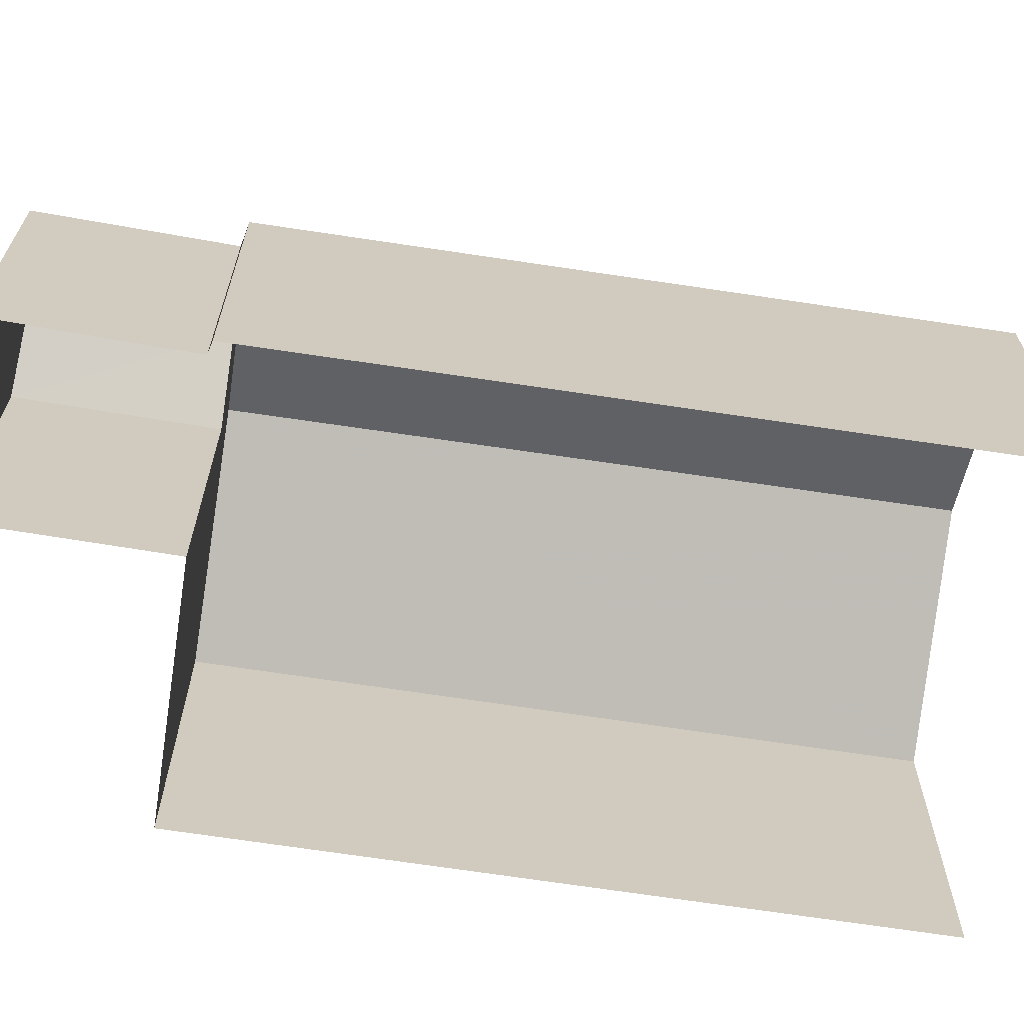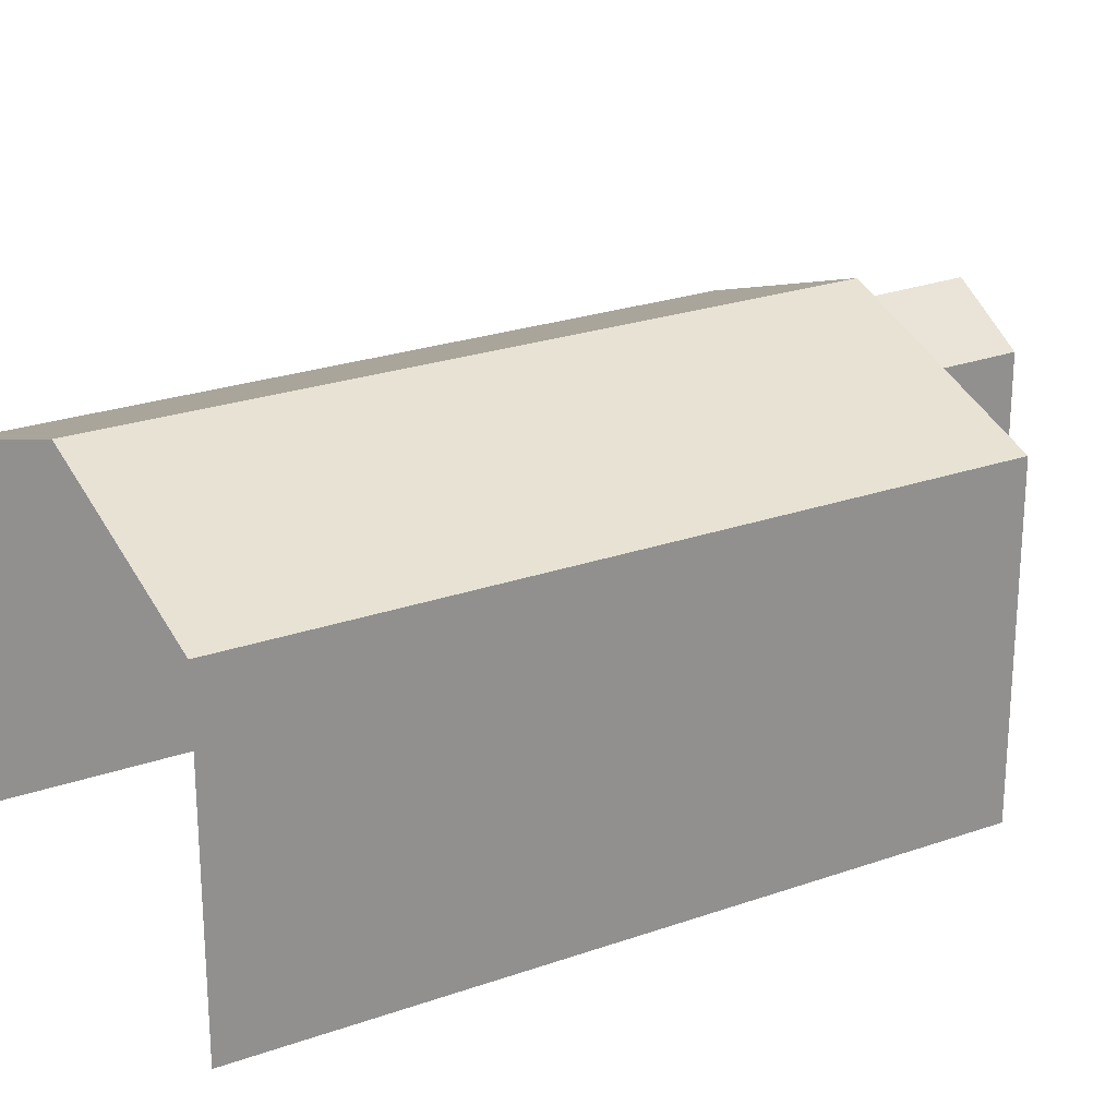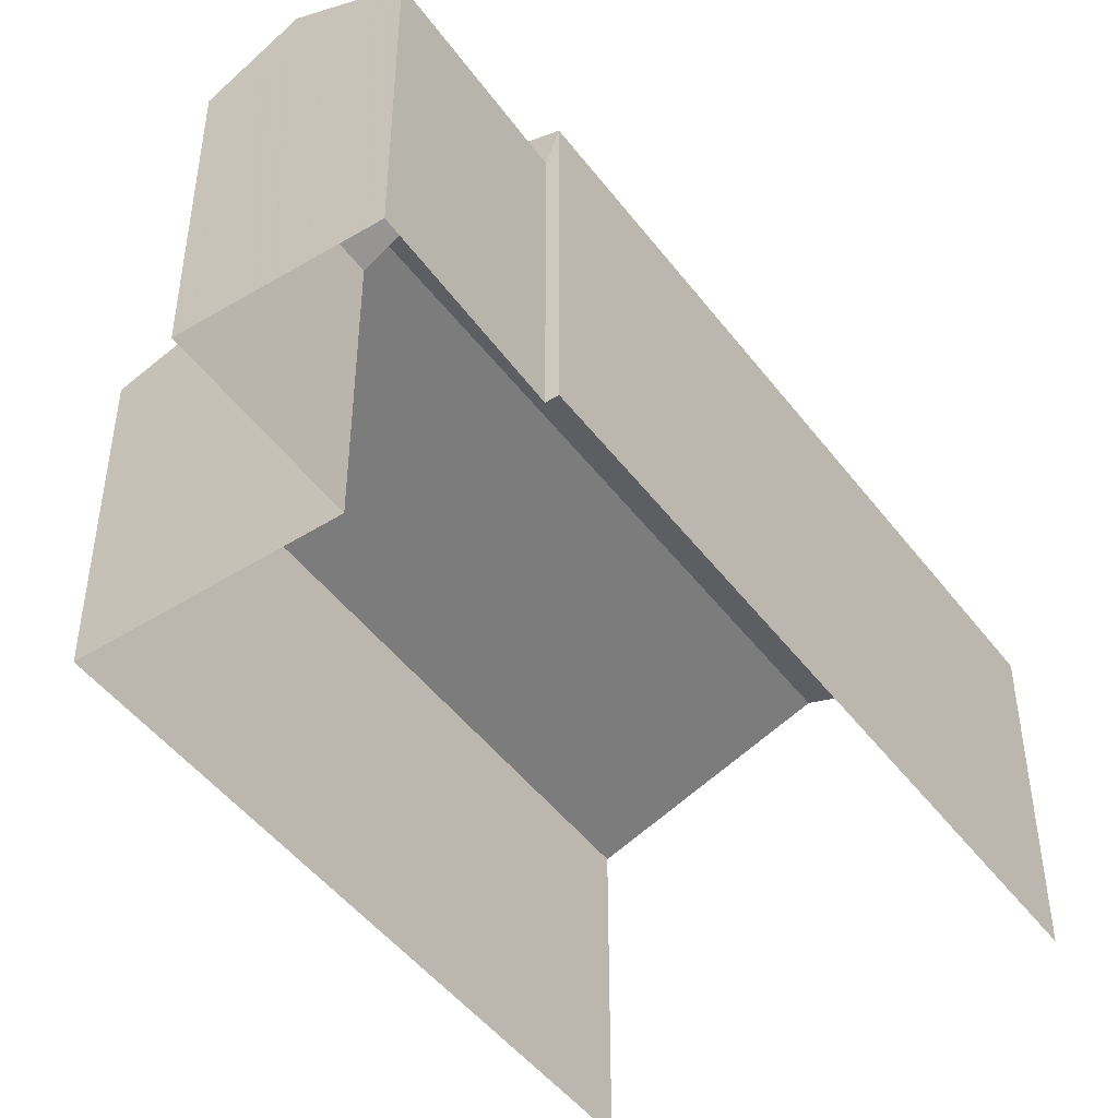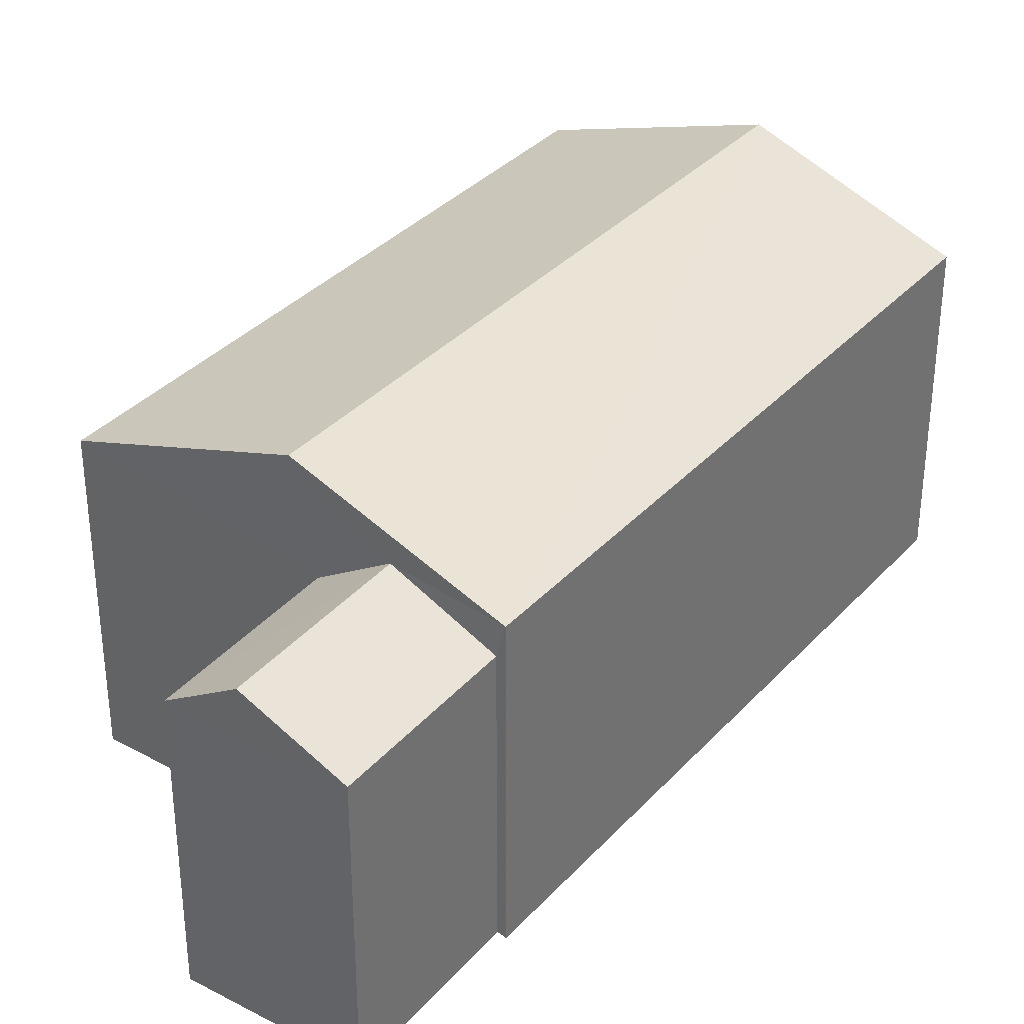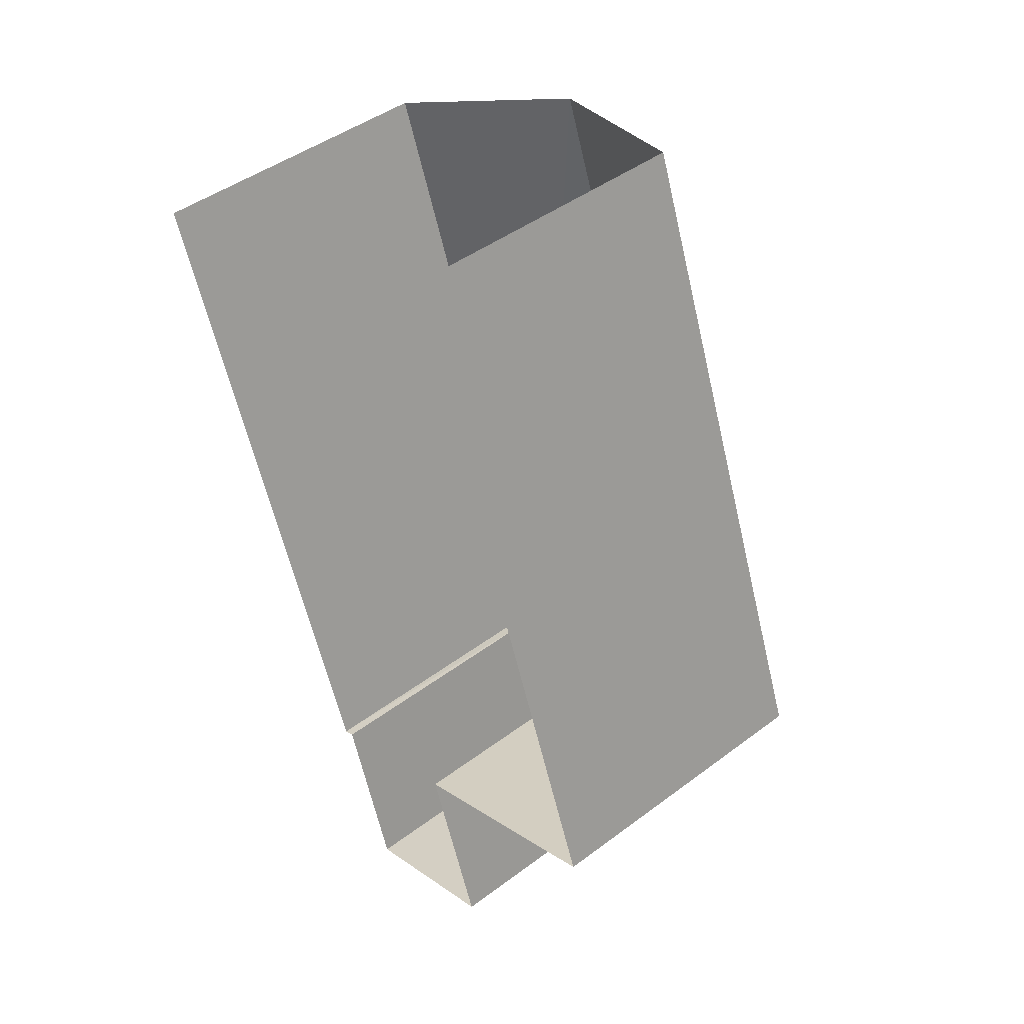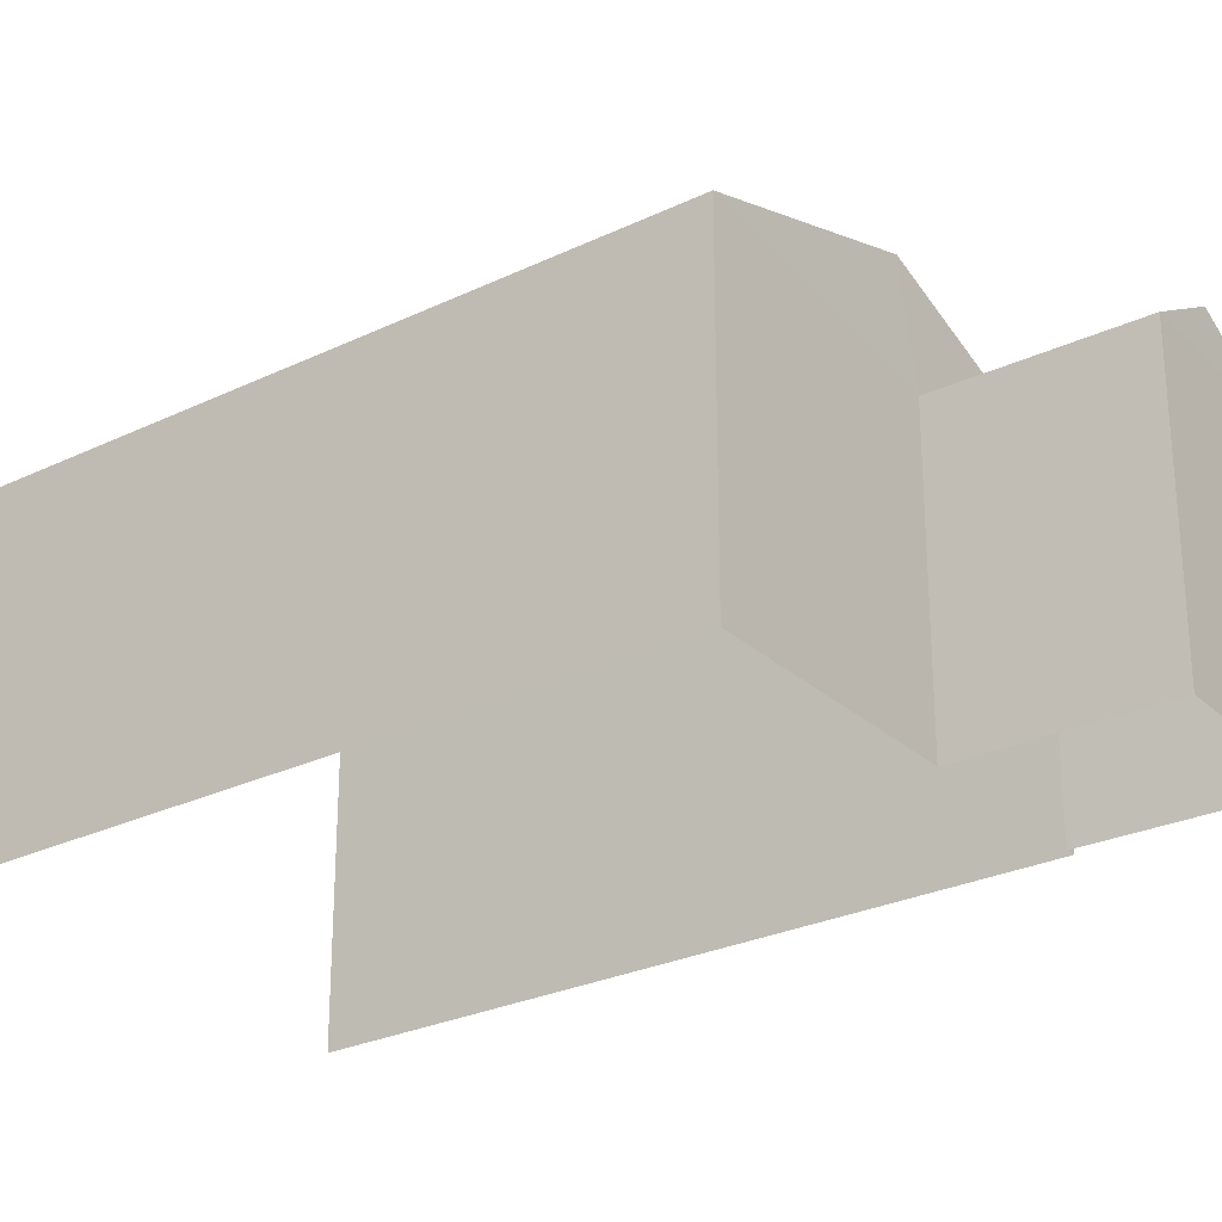
<metadata>
{"format":"obj","ext":"obj","renderer":"f3d","projection":"perspective","resolution":1024,"background":"white","views":[{"elev":-67.3,"azim":61.1,"up":"+Z"},{"elev":24.5,"azim":-140.3,"up":"+Z"},{"elev":-48.0,"azim":15.1,"up":"+Z"},{"elev":34.8,"azim":15.4,"up":"+Z"},{"elev":44.9,"azim":-131.2,"up":"+Y"},{"elev":-27.3,"azim":-73.8,"up":"+Z"}]}
</metadata>
<code>
v -2.241e+05 -1.279e+05 15.2
v -2.241e+05 -1.279e+05 15.2
v -2.241e+05 -1.279e+05 15.2
v -2.241e+05 -1.279e+05 15.2
v -2.241e+05 -1.279e+05 15.2
v -2.241e+05 -1.279e+05 15.2
v -2.241e+05 -1.279e+05 15.2
v -2.241e+05 -1.279e+05 15.2
v -2.241e+05 -1.279e+05 18.33
v -2.241e+05 -1.279e+05 18.33
v -2.241e+05 -1.279e+05 19.06
v -2.241e+05 -1.279e+05 19.06
v -2.241e+05 -1.279e+05 18.33
v -2.241e+05 -1.279e+05 18.33
v -2.241e+05 -1.279e+05 18
v -2.241e+05 -1.279e+05 18.45
v -2.241e+05 -1.279e+05 18
v -2.241e+05 -1.279e+05 18.45
v -2.241e+05 -1.279e+05 18
v -2.241e+05 -1.279e+05 18
f 1 2 3
f 4 3 5
f 6 4 5
f 2 7 8
f 5 2 8
f 3 2 5
f 14 3 12
f 3 4 12
f 4 9 12
f 9 10 11
f 12 9 11
f 12 13 14
f 12 11 13
f 15 16 17
f 15 18 16
f 18 19 16
f 18 20 19
f 13 1 3
f 14 13 3
f 9 4 6
f 10 9 6
f 2 17 7
f 2 15 17
f 8 7 19
f 19 17 16
f 19 7 17
f 2 1 15
f 20 6 5
f 1 13 15
f 20 10 6
f 13 11 18
f 13 18 15
f 20 18 11
f 11 10 20
f 5 8 19
f 20 5 19

</code>
